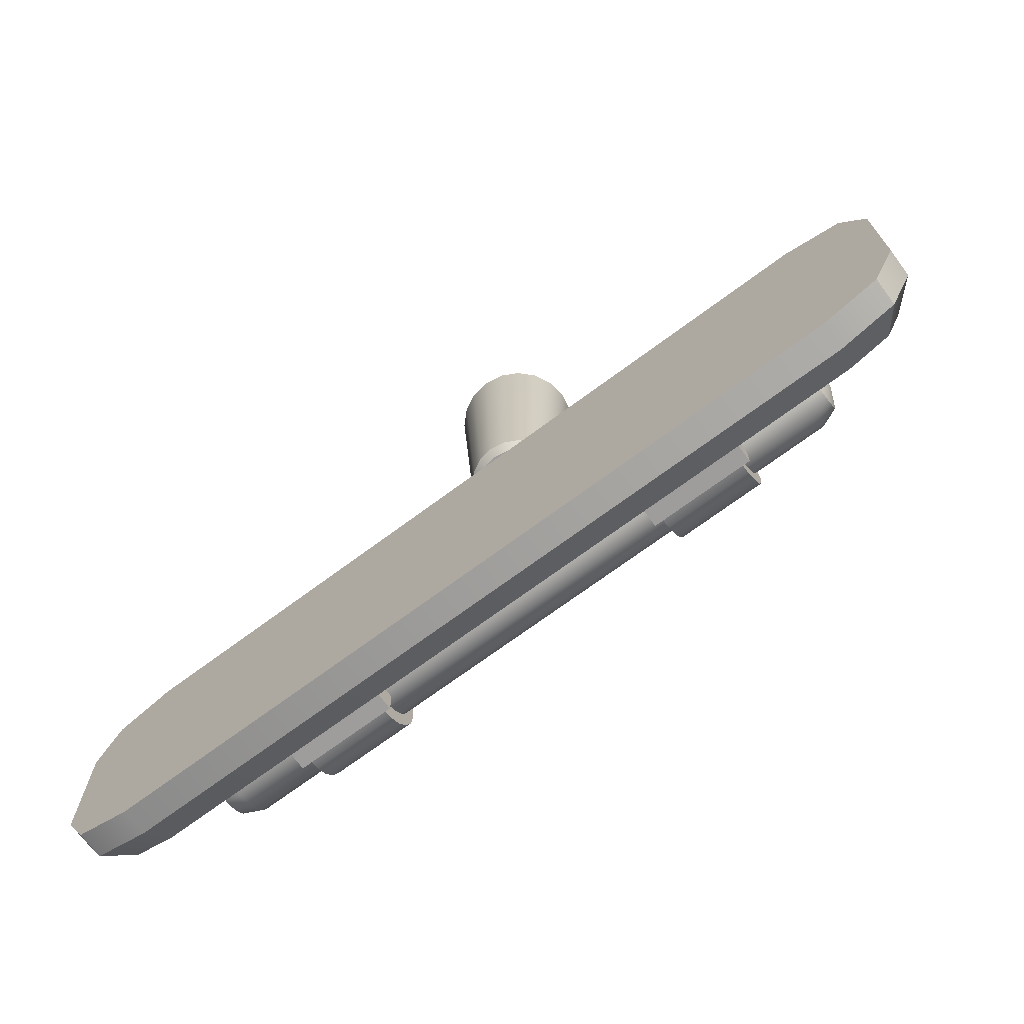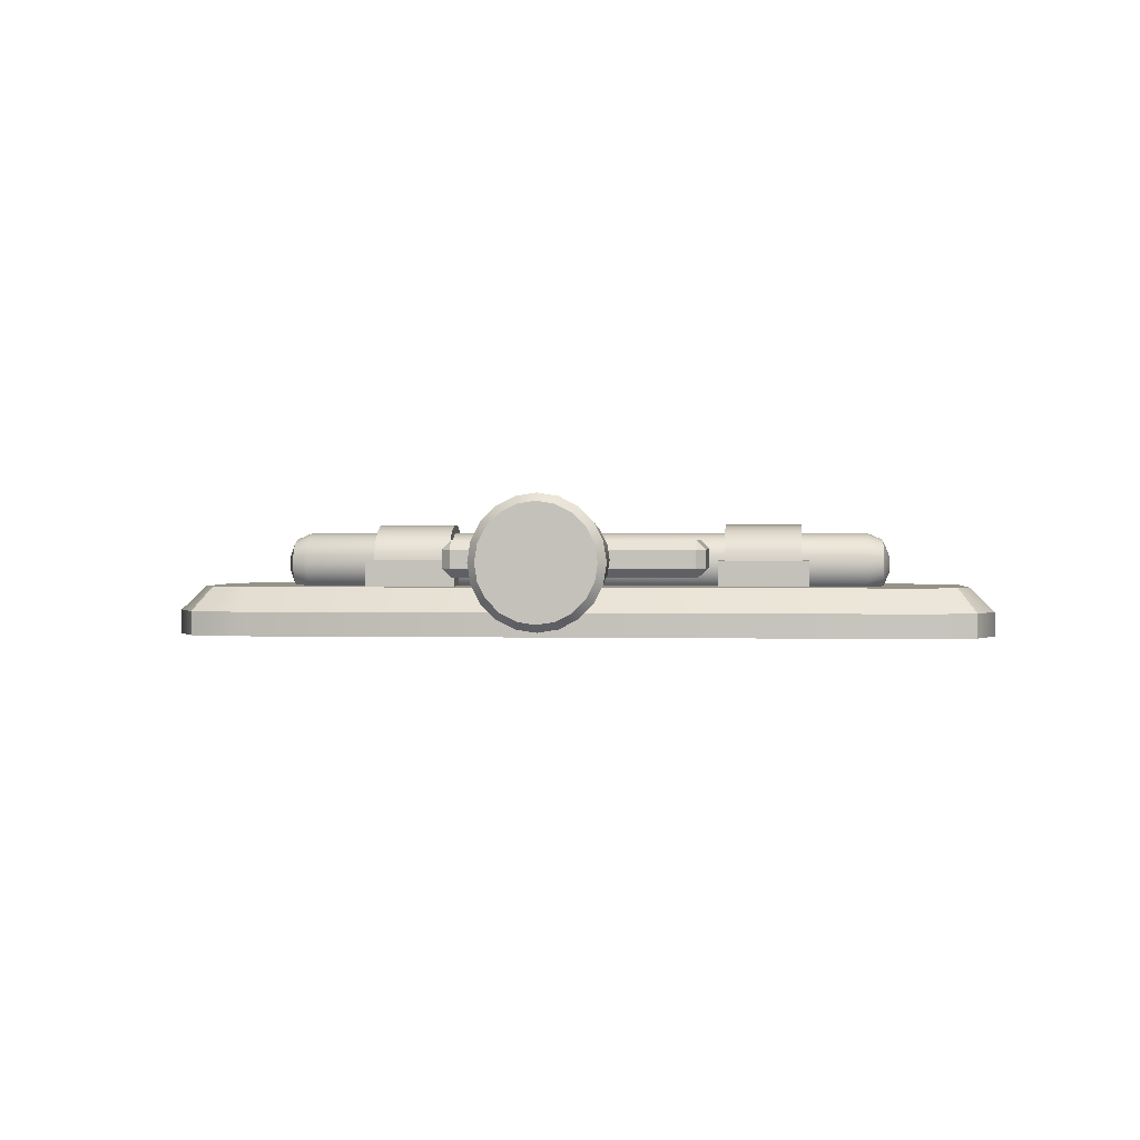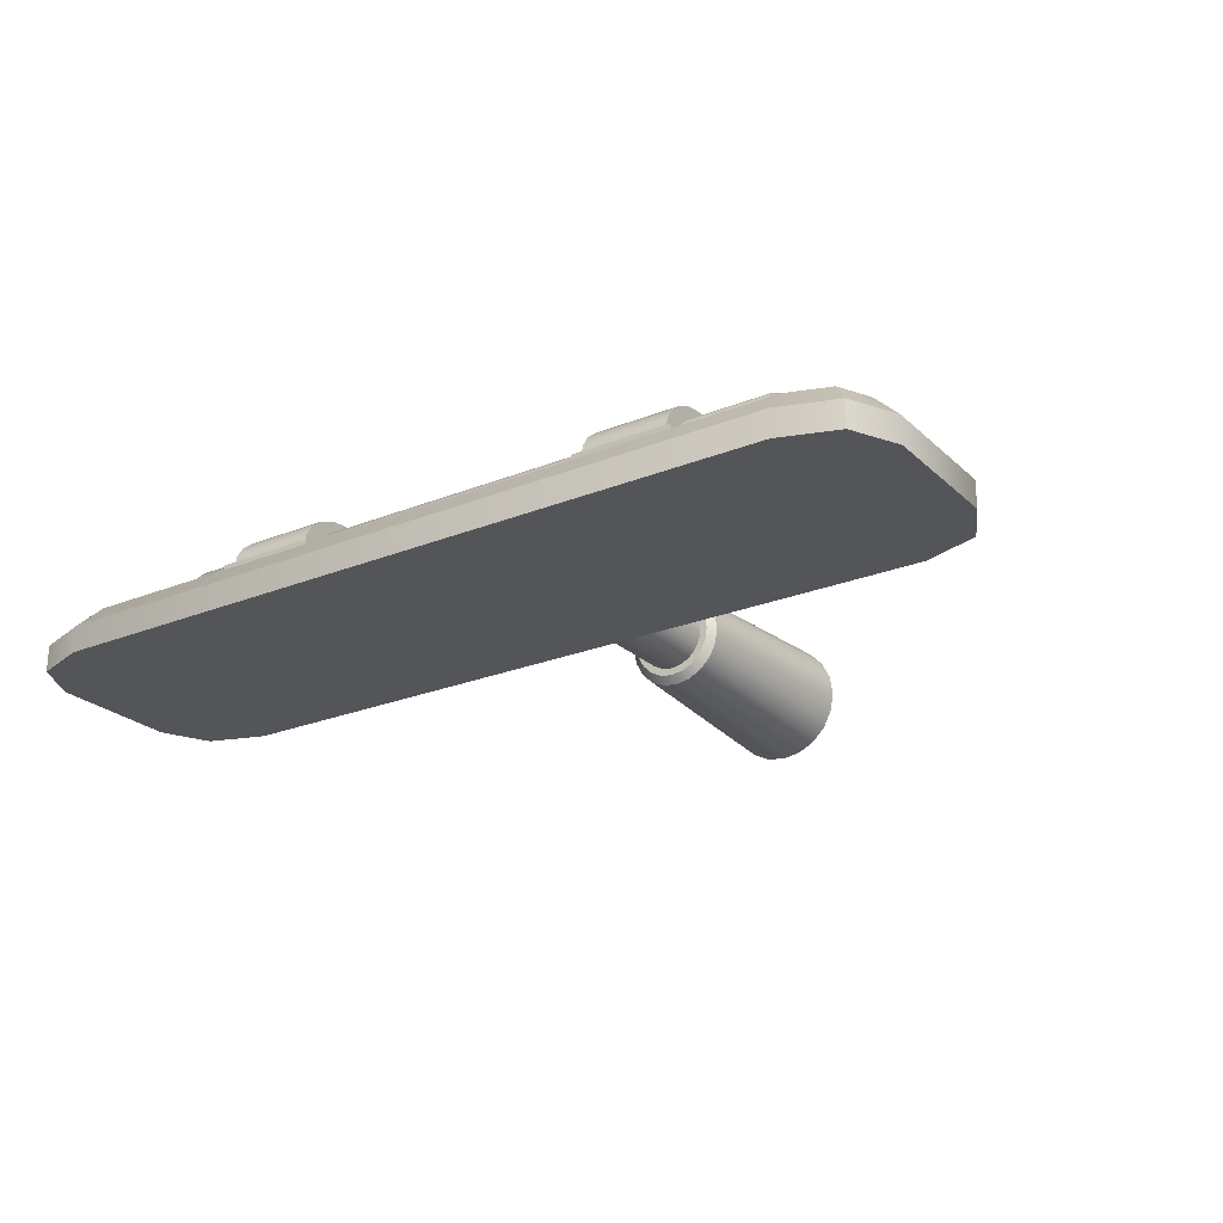
<metadata>
{"format":"obj","ext":"obj","renderer":"f3d","projection":"perspective","resolution":1024,"background":"white","views":[{"elev":-70.7,"azim":-143.4,"up":"+Y"},{"elev":1.0,"azim":-174.9,"up":"+Z"},{"elev":-24.0,"azim":33.9,"up":"+Z"}]}
</metadata>
<code>
g pCube9
v -0.2963 3.317 0.2493
v -0.2963 3.793 0.2493
v -0.2963 3.793 0.122
v -0.2963 3.317 0.122
v 0.2963 3.317 0.2493
v 0.2963 3.793 0.2493
v 0.2963 3.793 0.122
v 0.2963 3.317 0.122
v -0.4444 3.317 0.2174
v -0.4126 3.317 0.2493
v -0.4444 3.793 0.2174
v -0.4126 3.793 0.2493
v -0.4444 3.793 0.1538
v -0.4126 3.793 0.122
v -0.4444 3.317 0.1538
v -0.4126 3.317 0.122
v 0.4444 3.317 0.2174
v 0.4126 3.317 0.2493
v 0.4444 3.793 0.2174
v 0.4126 3.793 0.2493
v 0.4126 3.793 0.122
v 0.4444 3.793 0.1538
v 0.4444 3.317 0.1538
v 0.4126 3.317 0.122
v -0.4444 3.906 0.2174
v -0.4126 3.906 0.2493
v -0.4126 3.938 0.2174
v 0.4126 3.938 0.2174
v 0.4126 3.906 0.2493
v 0.4444 3.906 0.2174
v -0.4444 3.906 0.1538
v -0.4126 3.938 0.1538
v -0.4126 3.906 0.122
v 0.4126 3.906 0.122
v 0.4126 3.938 0.1538
v 0.4444 3.906 0.1538
v 0 3.803 0.1893
v 0.1035 3.875 0.1556
v 0.05174 3.803 0.1724
v 0.08801 3.875 0.1253
v 0.04401 3.803 0.1573
v 0.06394 3.875 0.1012
v 0.03198 3.803 0.1452
v 0.03362 3.875 0.08579
v 0.01681 3.803 0.1375
v 0 3.875 0.08047
v 0 3.803 0.1349
v -0.03362 3.875 0.08579
v -0.01681 3.803 0.1375
v -0.06394 3.875 0.1012
v -0.03198 3.803 0.1452
v -0.08801 3.875 0.1253
v -0.04401 3.803 0.1573
v -0.1035 3.875 0.1556
v -0.05174 3.803 0.1724
v -0.1088 3.875 0.1893
v -0.0544 3.803 0.1893
v -0.1035 3.875 0.2229
v -0.05174 3.803 0.2061
v -0.08801 3.875 0.2532
v -0.04401 3.803 0.2212
v -0.06394 3.875 0.2773
v -0.03198 3.803 0.2333
v -0.03362 3.875 0.2927
v -0.01681 3.803 0.241
v 0 3.875 0.298
v 0 3.803 0.2437
v 0.03362 3.875 0.2927
v 0.01681 3.803 0.241
v 0.06394 3.875 0.2773
v 0.03198 3.803 0.2333
v 0.08801 3.875 0.2532
v 0.04401 3.803 0.2212
v 0.1035 3.875 0.2229
v 0.05174 3.803 0.2061
v 0.1088 3.875 0.1893
v 0.0544 3.803 0.1893
v 0.08801 4.366 0.1253
v 0.1035 4.366 0.1556
v 0.1088 4.366 0.1893
v 0.1035 4.366 0.2229
v 0.08801 4.366 0.2532
v 0.06394 4.366 0.2773
v 0.03362 4.366 0.2927
v 0 4.366 0.298
v -0.03362 4.366 0.2927
v -0.06394 4.366 0.2773
v -0.08801 4.366 0.2532
v -0.1035 4.366 0.2229
v -0.1088 4.366 0.1893
v -0.1035 4.366 0.1556
v -0.08801 4.366 0.1253
v -0.06394 4.366 0.1012
v -0.03362 4.366 0.08579
v 0 4.366 0.08047
v 0.03362 4.366 0.08579
v 0.06394 4.366 0.1012
v 0 5.098 0.1893
v 0.1648 5.098 0.1357
v 0.1869 5.073 0.1285
v 0.1402 5.098 0.08743
v 0.159 5.073 0.07376
v 0.1018 5.098 0.0491
v 0.1155 5.073 0.03029
v 0.05353 5.098 0.02449
v 0.06072 5.073 0.002385
v 0 5.098 0.01601
v 0 5.073 -0.007232
v -0.05353 5.098 0.02449
v -0.06072 5.073 0.002385
v -0.1018 5.098 0.0491
v -0.1155 5.073 0.03029
v -0.1402 5.098 0.08743
v -0.159 5.073 0.07376
v -0.1648 5.098 0.1357
v -0.1869 5.073 0.1285
v -0.1732 5.098 0.1893
v -0.1965 5.073 0.1893
v -0.1648 5.098 0.2428
v -0.1869 5.073 0.25
v -0.1402 5.098 0.2911
v -0.159 5.073 0.3048
v -0.1018 5.098 0.3294
v -0.1155 5.073 0.3482
v -0.05353 5.098 0.354
v -0.06072 5.073 0.3761
v 0 5.098 0.3625
v 0 5.073 0.3857
v 0.05353 5.098 0.354
v 0.06072 5.073 0.3761
v 0.1018 5.098 0.3294
v 0.1155 5.073 0.3482
v 0.1402 5.098 0.2911
v 0.159 5.073 0.3048
v 0.1648 5.098 0.2428
v 0.1869 5.073 0.25
v 0.1732 5.098 0.1893
v 0.1965 5.073 0.1893
v 0.1268 4.389 0.09715
v 0.1069 4.366 0.1116
v 0.1256 4.366 0.1484
v 0.149 4.389 0.1408
v 0.1321 4.366 0.1893
v 0.1567 4.389 0.1893
v 0.1256 4.366 0.2301
v 0.149 4.389 0.2377
v 0.1069 4.366 0.2669
v 0.1268 4.389 0.2814
v 0.07763 4.366 0.2961
v 0.0921 4.389 0.316
v 0.04081 4.366 0.3149
v 0.04842 4.389 0.3383
v 0 4.366 0.3213
v 0 4.389 0.346
v -0.04081 4.366 0.3149
v -0.04842 4.389 0.3383
v -0.07763 4.366 0.2961
v -0.0921 4.389 0.316
v -0.1069 4.366 0.2669
v -0.1268 4.389 0.2814
v -0.1256 4.366 0.2301
v -0.149 4.389 0.2377
v -0.1321 4.366 0.1893
v -0.1567 4.389 0.1893
v -0.1256 4.366 0.1484
v -0.149 4.389 0.1408
v -0.1069 4.366 0.1116
v -0.1268 4.389 0.09715
v -0.07763 4.366 0.08241
v -0.0921 4.389 0.06249
v -0.04081 4.366 0.06364
v -0.04842 4.389 0.04023
v 0 4.366 0.05718
v 0 4.389 0.03256
v 0.04081 4.366 0.06364
v 0.04842 4.389 0.04023
v 0.07763 4.366 0.08241
v 0.0921 4.389 0.06249
v -0.7697 3.519 0.1669
v -0.7697 3.511 0.2085
v -0.7697 3.486 0.2461
v -0.7697 3.447 0.2759
v -0.7697 3.398 0.2951
v -0.7697 3.344 0.3017
v -0.7697 3.29 0.2951
v -0.7697 3.241 0.2759
v -0.7697 3.202 0.2461
v -0.7697 3.177 0.2085
v -0.7697 3.169 0.1669
v -0.5001 3.519 0.1669
v -0.5001 3.511 0.2085
v -0.5001 3.486 0.2461
v -0.5001 3.447 0.2759
v -0.5001 3.398 0.2951
v -0.5001 3.344 0.3017
v -0.5001 3.29 0.2951
v -0.5001 3.241 0.2759
v -0.5001 3.202 0.2461
v -0.5001 3.177 0.2085
v -0.5001 3.169 0.1669
v -0.7697 3.344 0.1669
v -0.5001 3.344 0.1669
v 0.4761 3.519 0.1669
v 0.4761 3.511 0.2085
v 0.4761 3.486 0.2461
v 0.4761 3.447 0.2759
v 0.4761 3.398 0.2951
v 0.4761 3.344 0.3017
v 0.4761 3.29 0.2951
v 0.4761 3.241 0.2759
v 0.4761 3.202 0.2461
v 0.4761 3.177 0.2085
v 0.4761 3.169 0.1669
v 0.7457 3.519 0.1669
v 0.7457 3.511 0.2085
v 0.7457 3.486 0.2461
v 0.7457 3.447 0.2759
v 0.7457 3.398 0.2951
v 0.7457 3.344 0.3017
v 0.7457 3.29 0.2951
v 0.7457 3.241 0.2759
v 0.7457 3.202 0.2461
v 0.7457 3.177 0.2085
v 0.7457 3.169 0.1669
v 0.4761 3.344 0.1669
v 0.7457 3.344 0.1669
v -1.429 3.572 -0.08409
v -1.356 3.719 -0.08409
v -1.179 3.78 -0.08409
v 1.429 3.572 -0.08409
v 1.179 3.78 -0.08409
v 1.356 3.719 -0.08409
v -1.356 3.011 -0.08409
v -1.429 3.158 -0.08409
v -1.179 2.95 -0.08409
v 1.356 3.011 -0.08409
v 1.179 2.95 -0.08409
v 1.429 3.158 -0.08409
v 0.4528 3.153 0.1758
v 0.7707 3.153 0.1758
v 0.4528 3.555 0.1758
v 0.7707 3.555 0.1758
v 0.4528 3.555 -0.03859
v 0.7707 3.555 -0.03859
v 0.4528 3.153 -0.03859
v 0.7707 3.153 -0.03859
v -0.7943 3.153 0.1758
v -0.4765 3.153 0.1758
v -0.7943 3.555 0.1758
v -0.4765 3.555 0.1758
v -0.7943 3.555 -0.03859
v -0.4765 3.555 -0.03859
v -0.7943 3.153 -0.03859
v -0.4765 3.153 -0.03859
v 1.081 3.344 0.1618
v -1.081 3.344 0.1618
v 1.002 3.449 0.1276
v 1.058 3.427 0.1349
v 1.081 3.373 0.1524
v 1.002 3.434 0.09676
v 1.058 3.415 0.1106
v 1.081 3.369 0.1439
v 1.002 3.409 0.07227
v 1.058 3.395 0.09129
v 1.081 3.362 0.1372
v 1.002 3.378 0.05654
v 1.058 3.371 0.0789
v 1.081 3.354 0.1329
v 1.002 3.344 0.05112
v 1.058 3.344 0.07463
v 1.081 3.344 0.1314
v 1.002 3.31 0.05654
v 1.058 3.317 0.0789
v 1.081 3.335 0.1329
v 1.002 3.279 0.07227
v 1.058 3.293 0.09129
v 1.081 3.326 0.1372
v 1.002 3.255 0.09676
v 1.058 3.274 0.1106
v 1.081 3.32 0.1439
v 1.002 3.239 0.1276
v 1.058 3.261 0.1349
v 1.081 3.315 0.1524
v 1.002 3.233 0.1618
v 1.058 3.257 0.1618
v 1.081 3.314 0.1618
v 1.002 3.239 0.196
v 1.058 3.261 0.1888
v 1.081 3.315 0.1712
v 1.002 3.255 0.2269
v 1.058 3.274 0.2131
v 1.081 3.32 0.1797
v 1.002 3.279 0.2514
v 1.058 3.293 0.2324
v 1.081 3.326 0.1865
v 1.002 3.31 0.2671
v 1.058 3.317 0.2448
v 1.081 3.335 0.1908
v 1.002 3.344 0.2725
v 1.058 3.344 0.249
v 1.081 3.344 0.1923
v 1.002 3.378 0.2671
v 1.058 3.371 0.2448
v 1.081 3.354 0.1908
v 1.002 3.409 0.2514
v 1.058 3.395 0.2324
v 1.081 3.362 0.1865
v 1.002 3.434 0.2269
v 1.058 3.415 0.2131
v 1.081 3.369 0.1797
v 1.002 3.449 0.196
v 1.058 3.427 0.1888
v 1.081 3.373 0.1712
v 1.002 3.455 0.1618
v 1.058 3.431 0.1618
v 1.081 3.375 0.1618
v -1.002 3.449 0.1276
v -1.058 3.427 0.1349
v -1.081 3.373 0.1524
v -1.002 3.434 0.09676
v -1.058 3.415 0.1106
v -1.081 3.369 0.1439
v -1.002 3.409 0.07227
v -1.058 3.395 0.09129
v -1.081 3.362 0.1372
v -1.002 3.378 0.05654
v -1.058 3.371 0.0789
v -1.081 3.354 0.1329
v -1.002 3.344 0.05112
v -1.058 3.344 0.07463
v -1.081 3.344 0.1314
v -1.002 3.31 0.05654
v -1.058 3.317 0.0789
v -1.081 3.335 0.1329
v -1.002 3.279 0.07227
v -1.058 3.293 0.09129
v -1.081 3.326 0.1372
v -1.002 3.255 0.09676
v -1.058 3.274 0.1106
v -1.081 3.32 0.1439
v -1.002 3.239 0.1276
v -1.058 3.261 0.1349
v -1.081 3.315 0.1524
v -1.002 3.233 0.1618
v -1.058 3.257 0.1618
v -1.081 3.314 0.1618
v -1.002 3.239 0.196
v -1.058 3.261 0.1888
v -1.081 3.315 0.1712
v -1.002 3.255 0.2269
v -1.058 3.274 0.2131
v -1.081 3.32 0.1797
v -1.002 3.279 0.2514
v -1.058 3.293 0.2324
v -1.081 3.326 0.1865
v -1.002 3.31 0.2671
v -1.058 3.317 0.2448
v -1.081 3.335 0.1908
v -1.002 3.344 0.2725
v -1.058 3.344 0.249
v -1.081 3.344 0.1923
v -1.002 3.378 0.2671
v -1.058 3.371 0.2448
v -1.081 3.354 0.1908
v -1.002 3.409 0.2514
v -1.058 3.395 0.2324
v -1.081 3.362 0.1865
v -1.002 3.434 0.2269
v -1.058 3.415 0.2131
v -1.081 3.369 0.1797
v -1.002 3.449 0.196
v -1.058 3.427 0.1888
v -1.081 3.373 0.1712
v -1.002 3.455 0.1618
v -1.058 3.431 0.1618
v -1.081 3.375 0.1618
v -1.165 3.695 0.08409
v -1.179 3.78 8e-06
v 1.179 3.78 8e-06
v 1.165 3.695 0.08409
v -1.179 2.95 8e-06
v -1.165 3.034 0.08409
v 1.165 3.034 0.08409
v 1.179 2.95 8e-06
v -1.429 3.572 8e-06
v -1.345 3.552 0.08409
v -1.345 3.178 0.08409
v -1.429 3.158 8e-06
v 1.345 3.552 0.08409
v 1.429 3.572 8e-06
v 1.429 3.158 8e-06
v 1.345 3.178 0.08409
v -1.356 3.719 8e-06
v -1.296 3.65 0.08409
v 1.356 3.719 8e-06
v 1.296 3.65 0.08409
v -1.356 3.011 8e-06
v -1.296 3.079 0.08409
v 1.356 3.011 8e-06
v 1.296 3.079 0.08409
f 12 10 1 2
f 16 14 3 4
f 1 4 3 2
f 13 15 9 11
f 31 13 11 25
f 5 18 20 6
f 6 20 19 22 21 7
f 7 21 24 8
f 8 24 23 17 18 5
f 19 17 23 22
f 30 19 22 36
f 8 5 6 7
f 11 12 2 3 14 13
f 15 16 4 1 10 9
f 13 14 21 22 19 20 12 11
f 9 10 12 11
f 26 25 11 12
f 13 14 16 15
f 31 33 14 13
f 18 17 19 20
f 30 29 20 19
f 21 22 23 24
f 34 36 22 21
f 25 27 32 31
f 27 26 29 28
f 28 30 36 35
f 33 32 35 34
f 26 12 20 29
f 27 28 35 32
f 33 34 21 14
f 25 26 27
f 28 29 30
f 31 32 33
f 34 35 36
f 38 39 41 40
f 39 38 76 77
f 40 41 43 42
f 42 43 45 44
f 44 45 47 46
f 46 47 49 48
f 48 49 51 50
f 50 51 53 52
f 52 53 55 54
f 54 55 57 56
f 56 57 59 58
f 58 59 61 60
f 60 61 63 62
f 62 63 65 64
f 64 65 67 66
f 66 67 69 68
f 68 69 71 70
f 70 71 73 72
f 72 73 75 74
f 74 75 77 76
f 38 40 78 79
f 40 42 97 78
f 42 44 96 97
f 44 46 95 96
f 46 48 94 95
f 48 50 93 94
f 50 52 92 93
f 52 54 91 92
f 54 56 90 91
f 56 58 89 90
f 58 60 88 89
f 60 62 87 88
f 62 64 86 87
f 64 66 85 86
f 66 68 84 85
f 68 70 83 84
f 70 72 82 83
f 72 74 81 82
f 74 76 80 81
f 76 38 79 80
f 41 39 37
f 43 41 37
f 45 43 37
f 47 45 37
f 49 47 37
f 51 49 37
f 53 51 37
f 55 53 37
f 57 55 37
f 59 57 37
f 61 59 37
f 63 61 37
f 65 63 37
f 67 65 37
f 69 67 37
f 71 69 37
f 73 71 37
f 75 73 37
f 77 75 37
f 39 77 37
f 99 100 102 101
f 100 99 137 138
f 101 102 104 103
f 103 104 106 105
f 105 106 108 107
f 107 108 110 109
f 109 110 112 111
f 111 112 114 113
f 113 114 116 115
f 115 116 118 117
f 117 118 120 119
f 119 120 122 121
f 121 122 124 123
f 123 124 126 125
f 125 126 128 127
f 127 128 130 129
f 129 130 132 131
f 131 132 134 133
f 133 134 136 135
f 135 136 138 137
f 139 140 177 178
f 140 139 142 141
f 141 142 144 143
f 143 144 146 145
f 145 146 148 147
f 147 148 150 149
f 149 150 152 151
f 151 152 154 153
f 153 154 156 155
f 155 156 158 157
f 157 158 160 159
f 159 160 162 161
f 161 162 164 163
f 163 164 166 165
f 165 166 168 167
f 167 168 170 169
f 169 170 172 171
f 171 172 174 173
f 173 174 176 175
f 175 176 178 177
f 99 101 98
f 101 103 98
f 103 105 98
f 105 107 98
f 107 109 98
f 109 111 98
f 111 113 98
f 113 115 98
f 115 117 98
f 117 119 98
f 119 121 98
f 121 123 98
f 123 125 98
f 125 127 98
f 127 129 98
f 129 131 98
f 131 133 98
f 133 135 98
f 135 137 98
f 137 99 98
f 142 139 102 100
f 144 142 100 138
f 146 144 138 136
f 148 146 136 134
f 150 148 134 132
f 152 150 132 130
f 154 152 130 128
f 156 154 128 126
f 158 156 126 124
f 160 158 124 122
f 162 160 122 120
f 164 162 120 118
f 166 164 118 116
f 168 166 116 114
f 170 168 114 112
f 172 170 112 110
f 174 172 110 108
f 176 174 108 106
f 178 176 106 104
f 139 178 104 102
f 79 78 140 141
f 80 79 141 143
f 81 80 143 145
f 82 81 145 147
f 83 82 147 149
f 84 83 149 151
f 85 84 151 153
f 86 85 153 155
f 87 86 155 157
f 88 87 157 159
f 89 88 159 161
f 90 89 161 163
f 91 90 163 165
f 92 91 165 167
f 93 92 167 169
f 94 93 169 171
f 95 94 171 173
f 96 95 173 175
f 97 96 175 177
f 78 97 177 140
f 179 180 191 190
f 180 181 192 191
f 181 182 193 192
f 182 183 194 193
f 183 184 195 194
f 184 185 196 195
f 185 186 197 196
f 186 187 198 197
f 187 188 199 198
f 188 189 200 199
f 180 179 201
f 181 180 201
f 182 181 201
f 183 182 201
f 184 183 201
f 185 184 201
f 186 185 201
f 187 186 201
f 188 187 201
f 189 188 201
f 190 191 202
f 191 192 202
f 192 193 202
f 193 194 202
f 194 195 202
f 195 196 202
f 196 197 202
f 197 198 202
f 198 199 202
f 199 200 202
f 203 204 215 214
f 204 205 216 215
f 205 206 217 216
f 206 207 218 217
f 207 208 219 218
f 208 209 220 219
f 209 210 221 220
f 210 211 222 221
f 211 212 223 222
f 212 213 224 223
f 204 203 225
f 205 204 225
f 206 205 225
f 207 206 225
f 208 207 225
f 209 208 225
f 210 209 225
f 211 210 225
f 212 211 225
f 213 212 225
f 214 215 226
f 215 216 226
f 216 217 226
f 217 218 226
f 218 219 226
f 219 220 226
f 220 221 226
f 221 222 226
f 222 223 226
f 223 224 226
f 236 237 235 233 234 227 228 229 231 232 230 238
f 239 240 242 241
f 241 242 244 243
f 243 244 246 245
f 245 246 240 239
f 240 246 244 242
f 245 239 241 243
f 247 248 250 249
f 249 250 252 251
f 251 252 254 253
f 253 254 248 247
f 248 254 252 250
f 253 247 249 251
f 257 260 320 317
f 260 263 323 320
f 263 266 326 323
f 266 269 329 326
f 269 272 332 329
f 272 275 335 332
f 275 278 338 335
f 278 281 341 338
f 281 284 344 341
f 284 287 347 344
f 287 290 350 347
f 290 293 353 350
f 293 296 356 353
f 296 299 359 356
f 299 302 362 359
f 302 305 365 362
f 305 308 368 365
f 308 311 371 368
f 311 314 374 371
f 314 257 317 374
f 257 258 261 260
f 260 261 264 263
f 263 264 267 266
f 266 267 270 269
f 269 270 273 272
f 272 273 276 275
f 275 276 279 278
f 278 279 282 281
f 281 282 285 284
f 284 285 288 287
f 287 288 291 290
f 290 291 294 293
f 293 294 297 296
f 296 297 300 299
f 299 300 303 302
f 302 303 306 305
f 305 306 309 308
f 308 309 312 311
f 311 312 315 314
f 258 257 314 315
f 317 318 375 374
f 318 317 320 321
f 321 320 323 324
f 324 323 326 327
f 327 326 329 330
f 330 329 332 333
f 333 332 335 336
f 336 335 338 339
f 339 338 341 342
f 342 341 344 345
f 345 344 347 348
f 348 347 350 351
f 351 350 353 354
f 354 353 356 357
f 357 356 359 360
f 360 359 362 363
f 363 362 365 366
f 366 365 368 369
f 369 368 371 372
f 372 371 374 375
f 262 259 255
f 265 262 255
f 268 265 255
f 271 268 255
f 274 271 255
f 277 274 255
f 280 277 255
f 283 280 255
f 286 283 255
f 289 286 255
f 292 289 255
f 295 292 255
f 298 295 255
f 301 298 255
f 304 301 255
f 307 304 255
f 310 307 255
f 313 310 255
f 316 313 255
f 259 316 255
f 258 259 262 261
f 261 262 265 264
f 264 265 268 267
f 267 268 271 270
f 270 271 274 273
f 273 274 277 276
f 276 277 280 279
f 279 280 283 282
f 282 283 286 285
f 285 286 289 288
f 288 289 292 291
f 291 292 295 294
f 294 295 298 297
f 297 298 301 300
f 300 301 304 303
f 303 304 307 306
f 306 307 310 309
f 309 310 313 312
f 312 313 316 315
f 259 258 315 316
f 319 322 256
f 322 325 256
f 325 328 256
f 328 331 256
f 331 334 256
f 334 337 256
f 337 340 256
f 340 343 256
f 343 346 256
f 346 349 256
f 349 352 256
f 352 355 256
f 355 358 256
f 358 361 256
f 361 364 256
f 364 367 256
f 367 370 256
f 370 373 256
f 373 376 256
f 376 319 256
f 318 319 376 375
f 319 318 321 322
f 322 321 324 325
f 325 324 327 328
f 328 327 330 331
f 331 330 333 334
f 334 333 336 337
f 337 336 339 340
f 340 339 342 343
f 343 342 345 346
f 346 345 348 349
f 349 348 351 352
f 352 351 354 355
f 355 354 357 358
f 358 357 360 361
f 361 360 363 364
f 364 363 366 367
f 367 366 369 370
f 370 369 372 373
f 373 372 375 376
f 377 378 393 394
f 378 377 380 379
f 379 380 396 395
f 381 382 398 397
f 382 381 384 383
f 383 384 399 400
f 385 386 394 393
f 386 385 388 387
f 387 388 397 398
f 389 390 395 396
f 390 389 392 391
f 391 392 400 399
f 229 378 379 231
f 393 378 229 228
f 379 395 232 231
f 381 235 237 384
f 381 397 233 235
f 399 384 237 236
f 391 238 230 390
f 395 390 230 232
f 391 399 236 238
f 234 388 385 227
f 385 393 228 227
f 397 388 234 233
f 400 392 389 396 380 377 394 386 387 398 382 383

</code>
